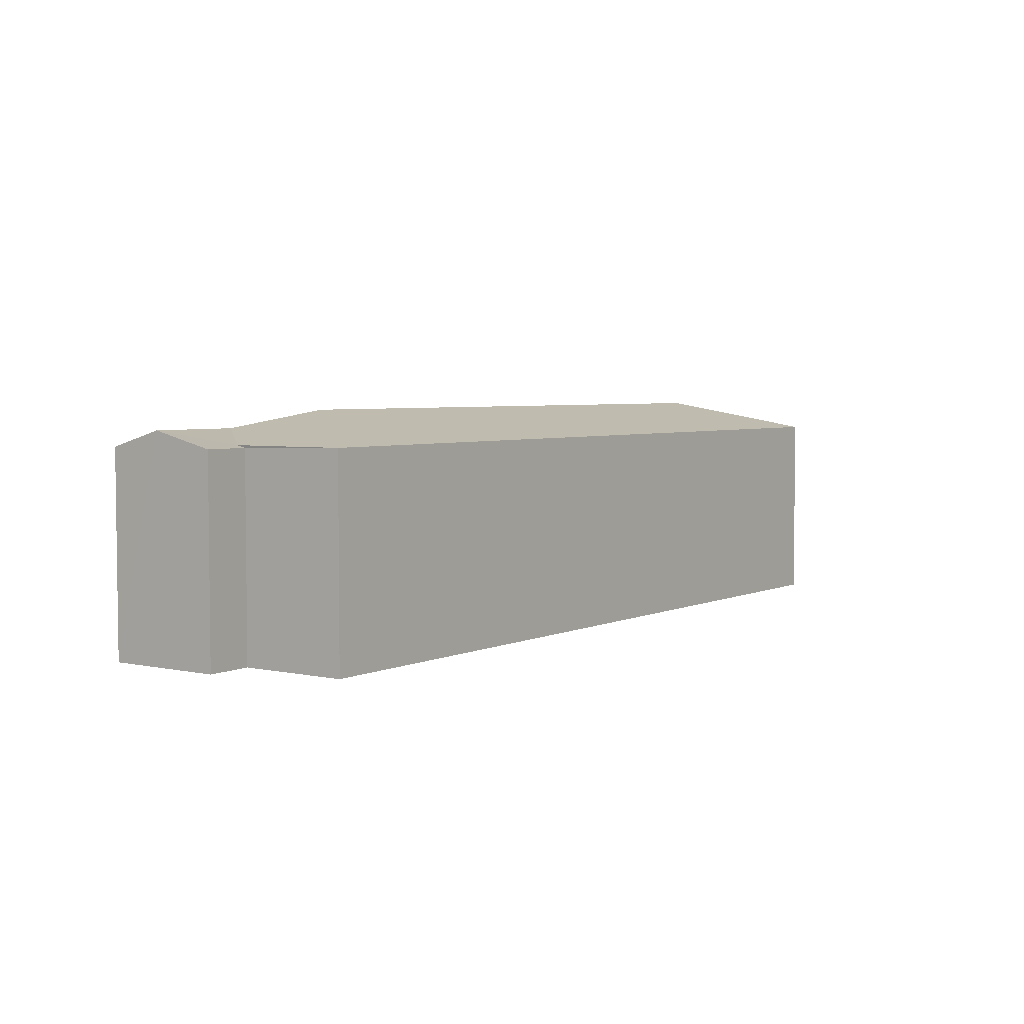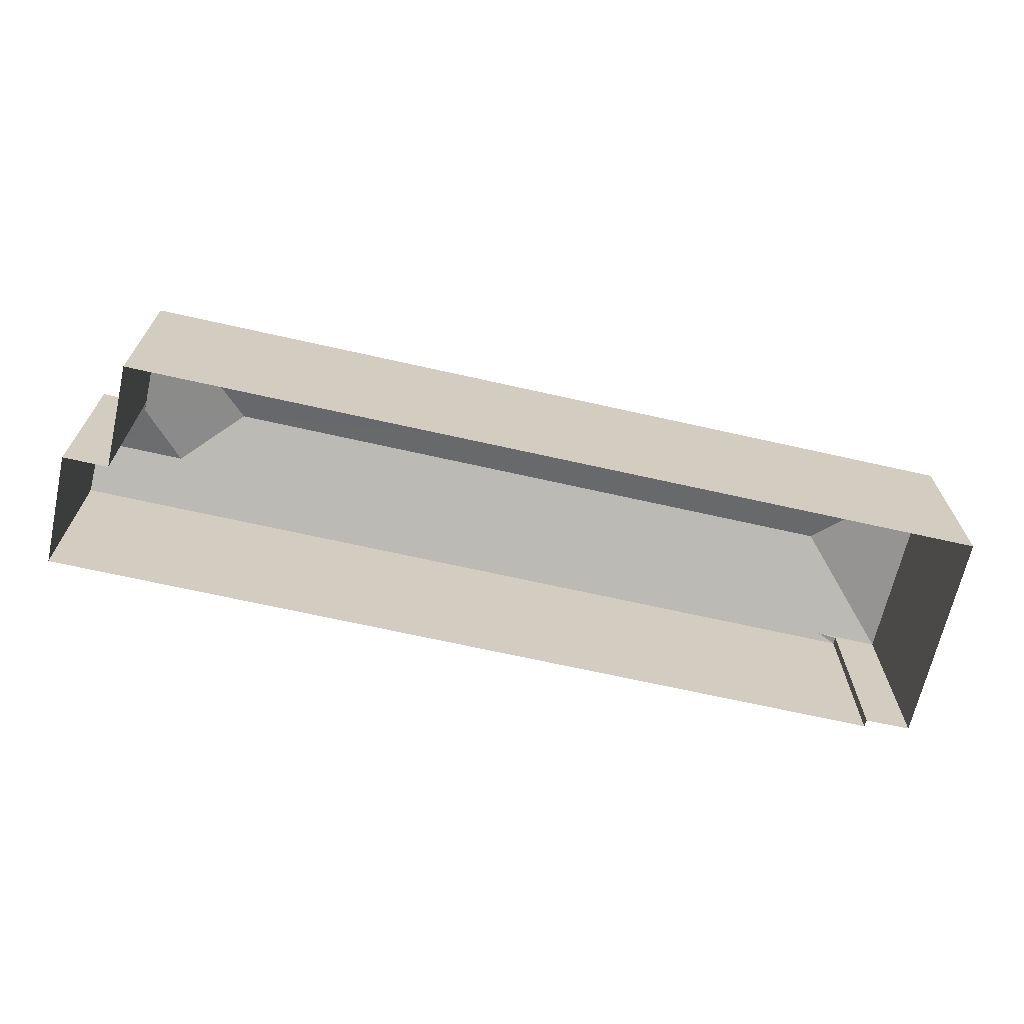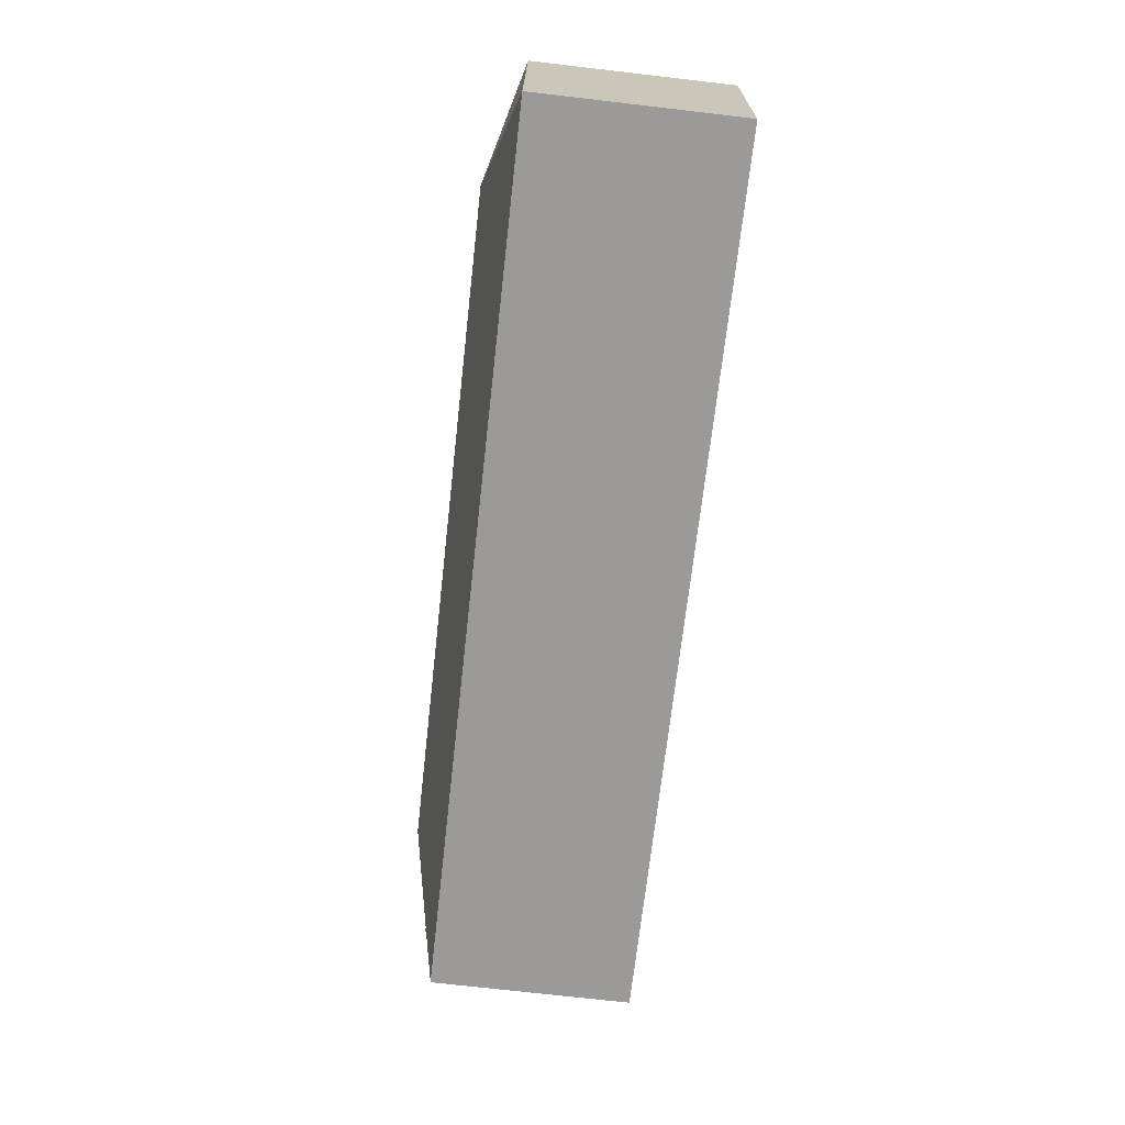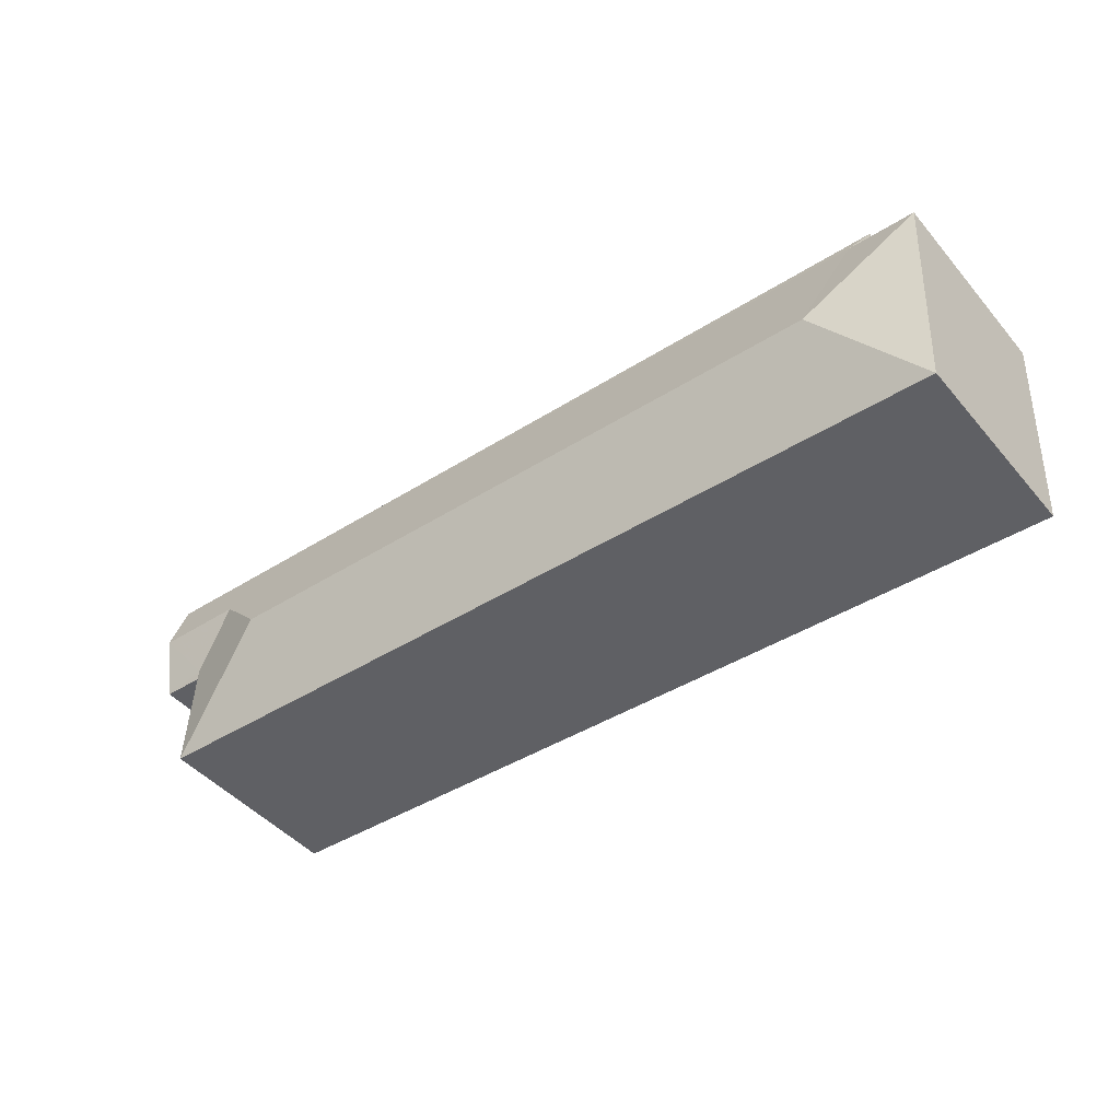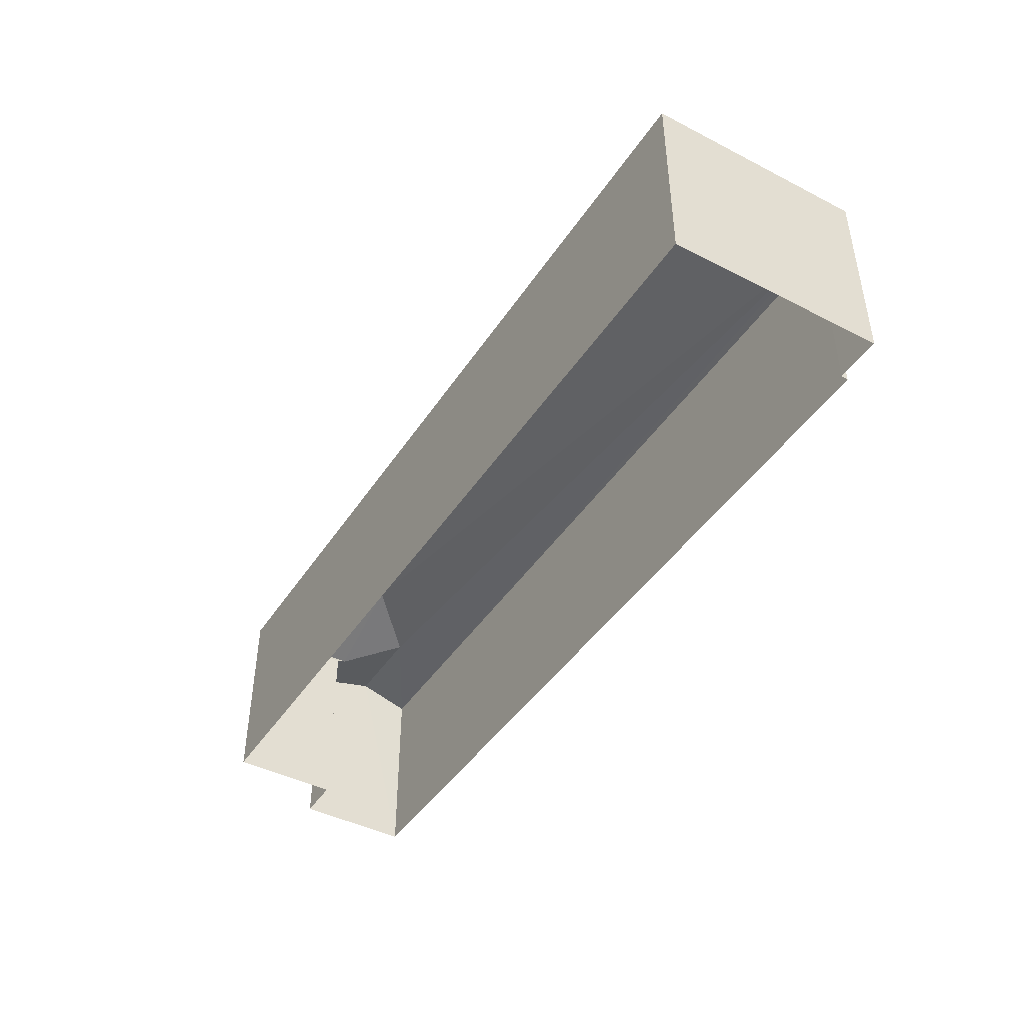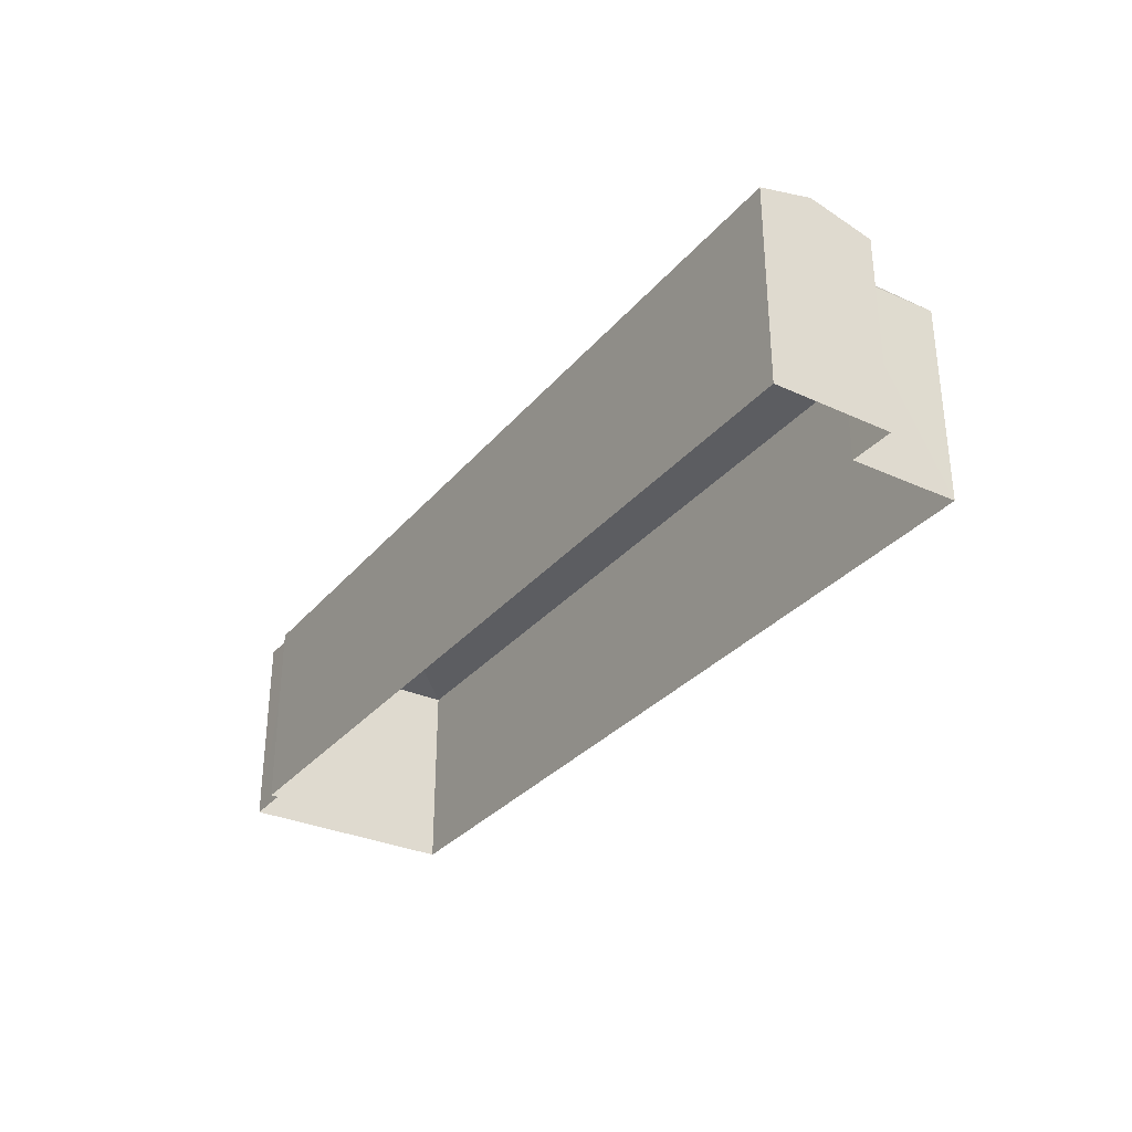
<metadata>
{"format":"obj","ext":"obj","renderer":"f3d","projection":"perspective","resolution":1024,"background":"white","views":[{"elev":4.2,"azim":-57.9,"up":"+Z"},{"elev":-67.6,"azim":-15.9,"up":"+Z"},{"elev":-72.6,"azim":83.6,"up":"+Y"},{"elev":-46.0,"azim":37.9,"up":"+Y"},{"elev":-44.0,"azim":55.7,"up":"+Z"},{"elev":-31.5,"azim":-125.9,"up":"+Z"}]}
</metadata>
<code>
v -3.73e+05 -1.036e+05 30.01
v -3.731e+05 -1.036e+05 30.01
v -3.73e+05 -1.036e+05 30.01
v -3.73e+05 -1.036e+05 30.01
v -3.731e+05 -1.036e+05 30.01
v -3.731e+05 -1.036e+05 30.01
v -3.731e+05 -1.036e+05 30.01
v -3.73e+05 -1.036e+05 30.01
v -3.731e+05 -1.036e+05 38.26
v -3.731e+05 -1.036e+05 37.18
v -3.73e+05 -1.036e+05 37.18
v -3.73e+05 -1.036e+05 38.26
v -3.731e+05 -1.036e+05 37.1
v -3.731e+05 -1.036e+05 37.18
v -3.731e+05 -1.036e+05 37.66
v -3.731e+05 -1.036e+05 37.66
v -3.731e+05 -1.036e+05 37.1
v -3.73e+05 -1.036e+05 37.1
v -3.73e+05 -1.036e+05 37.1
v -3.73e+05 -1.036e+05 37.18
v -3.73e+05 -1.036e+05 37.18
v -3.731e+05 -1.036e+05 37.1
f 1 2 3
f 4 1 3
f 5 6 7
f 2 5 3
f 3 5 8
f 8 5 7
f 9 10 11
f 12 9 11
f 13 14 15
f 15 14 16
f 17 14 13
f 18 19 20
f 9 12 20
f 12 21 20
f 15 16 22
f 16 9 20
f 22 20 19
f 16 20 22
f 14 10 9
f 16 14 9
f 21 12 11
f 10 2 1
f 11 10 1
f 11 1 4
f 21 11 4
f 17 2 10
f 10 14 17
f 5 2 17
f 5 13 6
f 5 17 13
f 22 7 15
f 7 6 15
f 6 13 15
f 18 8 19
f 18 3 8
f 22 8 7
f 22 19 8
f 4 18 21
f 21 18 20
f 3 18 4

</code>
